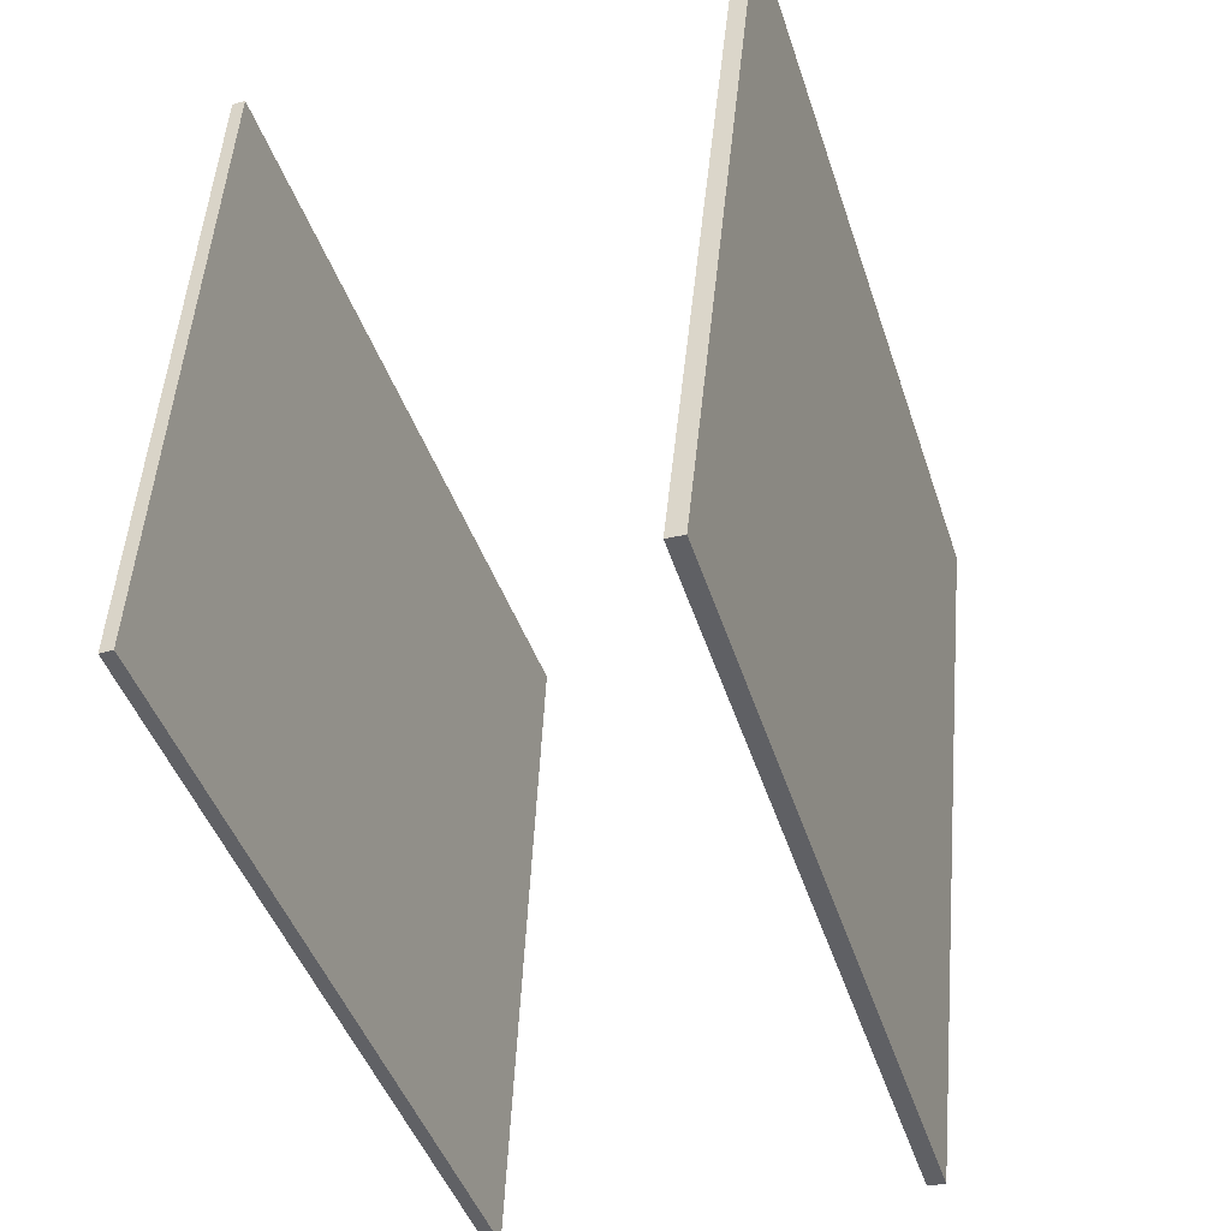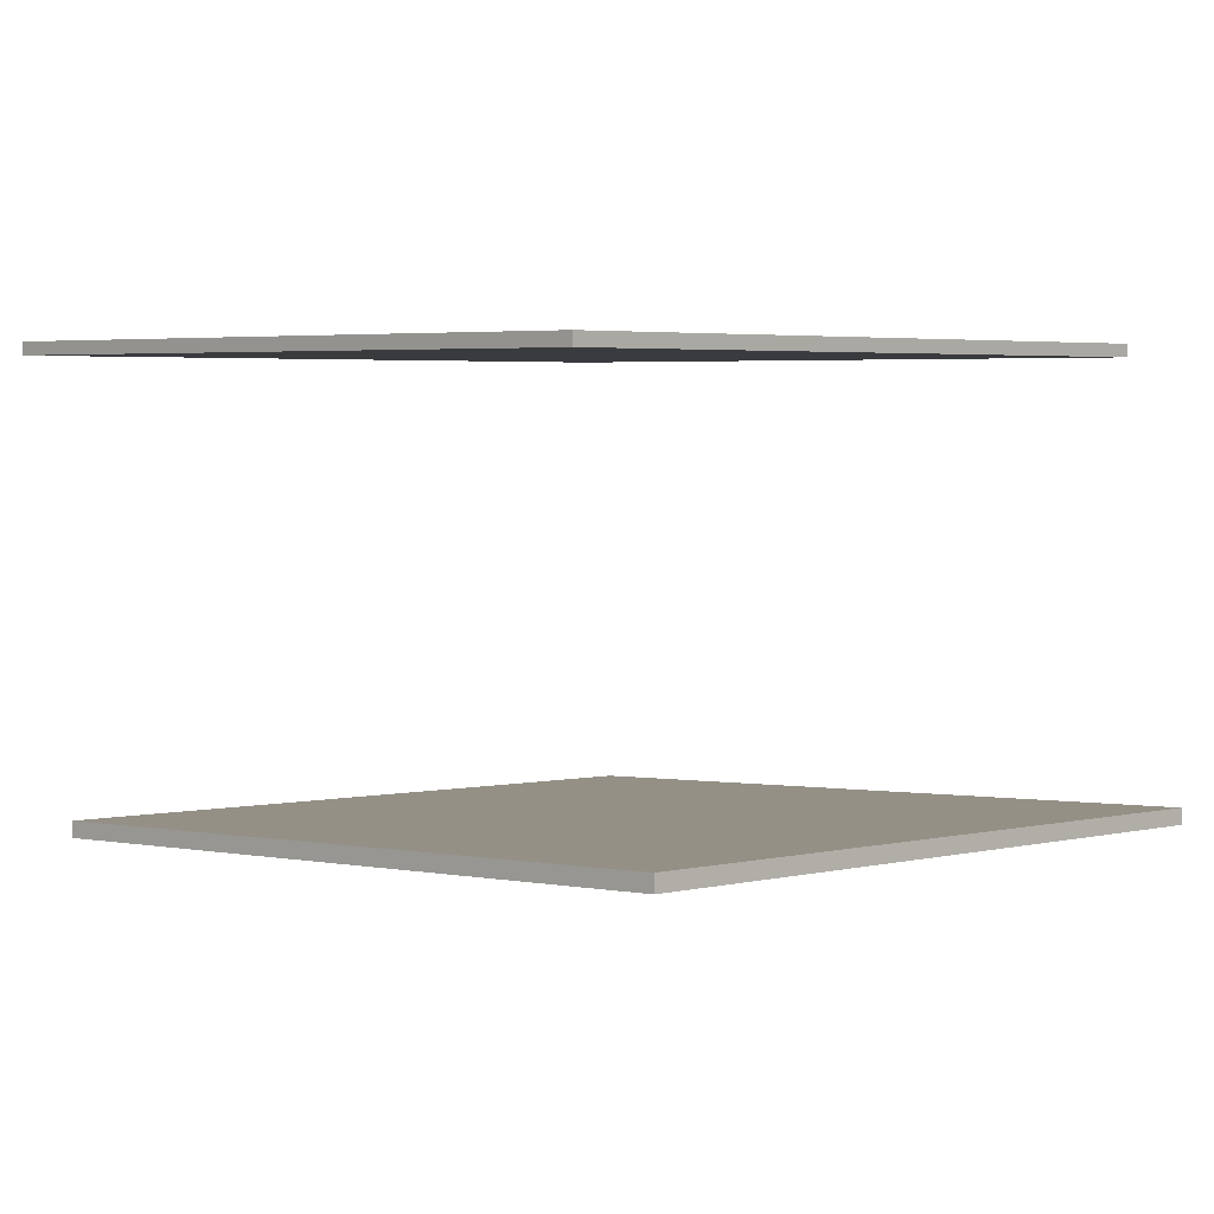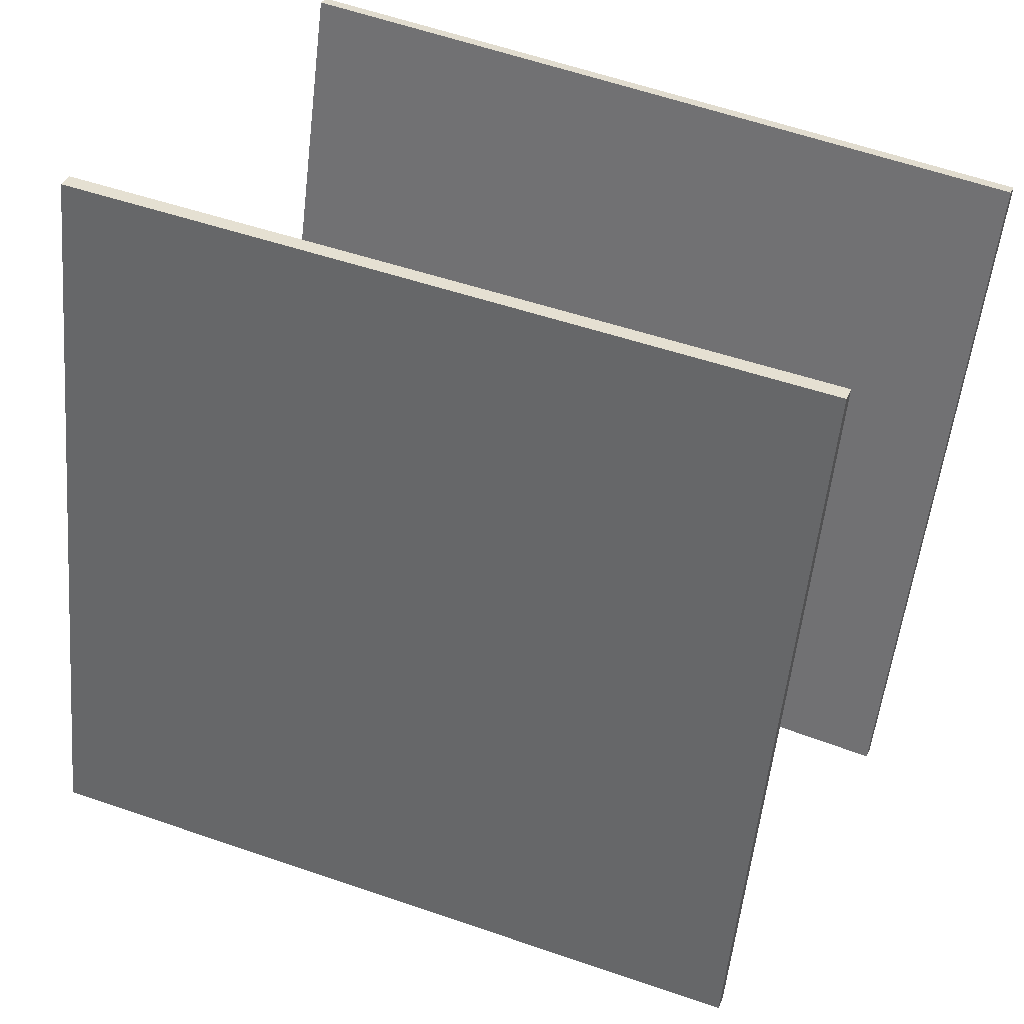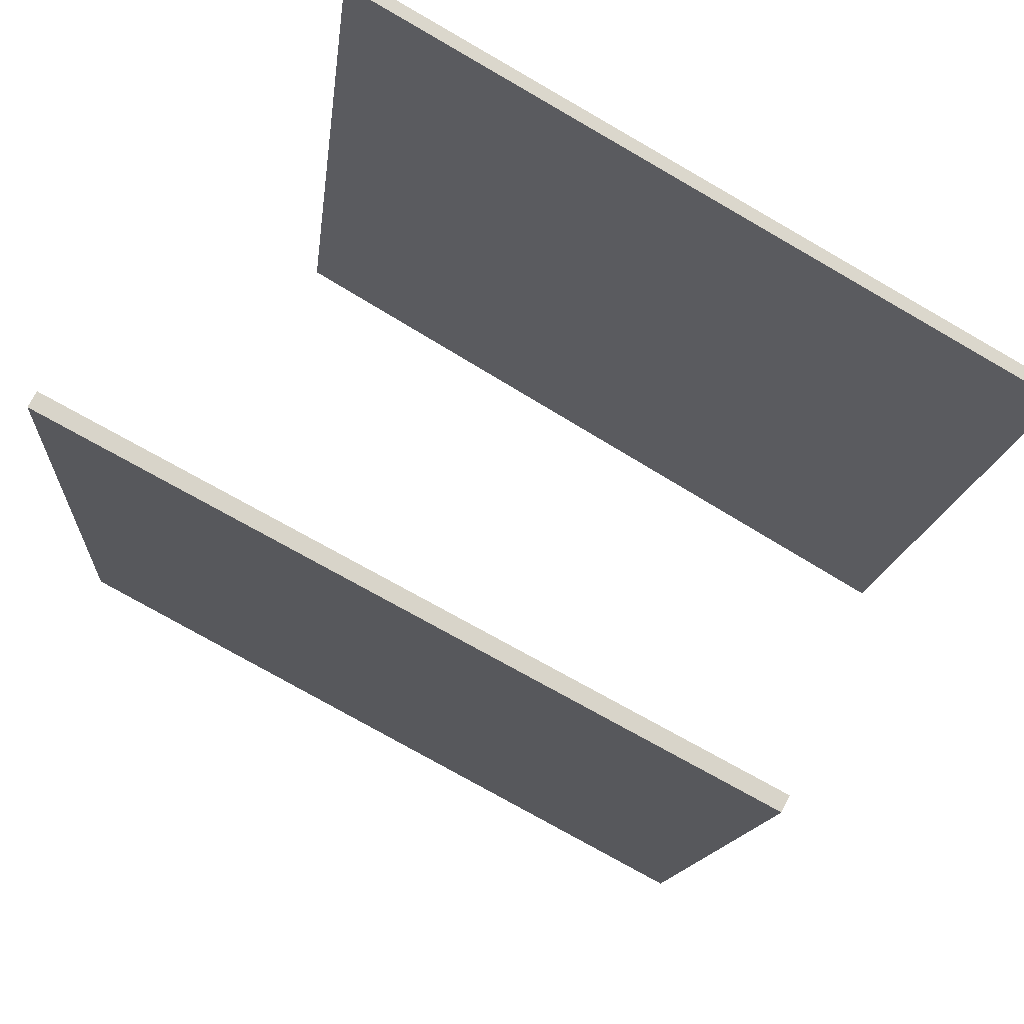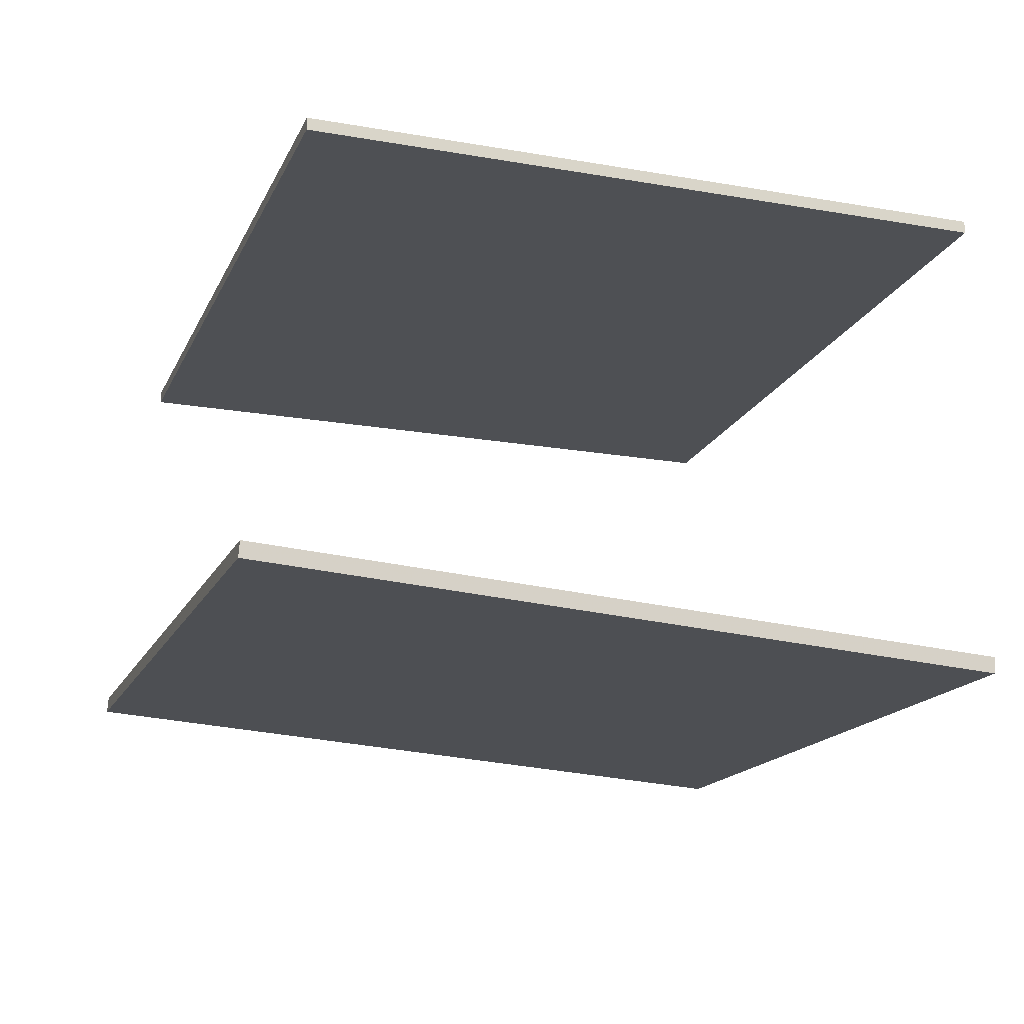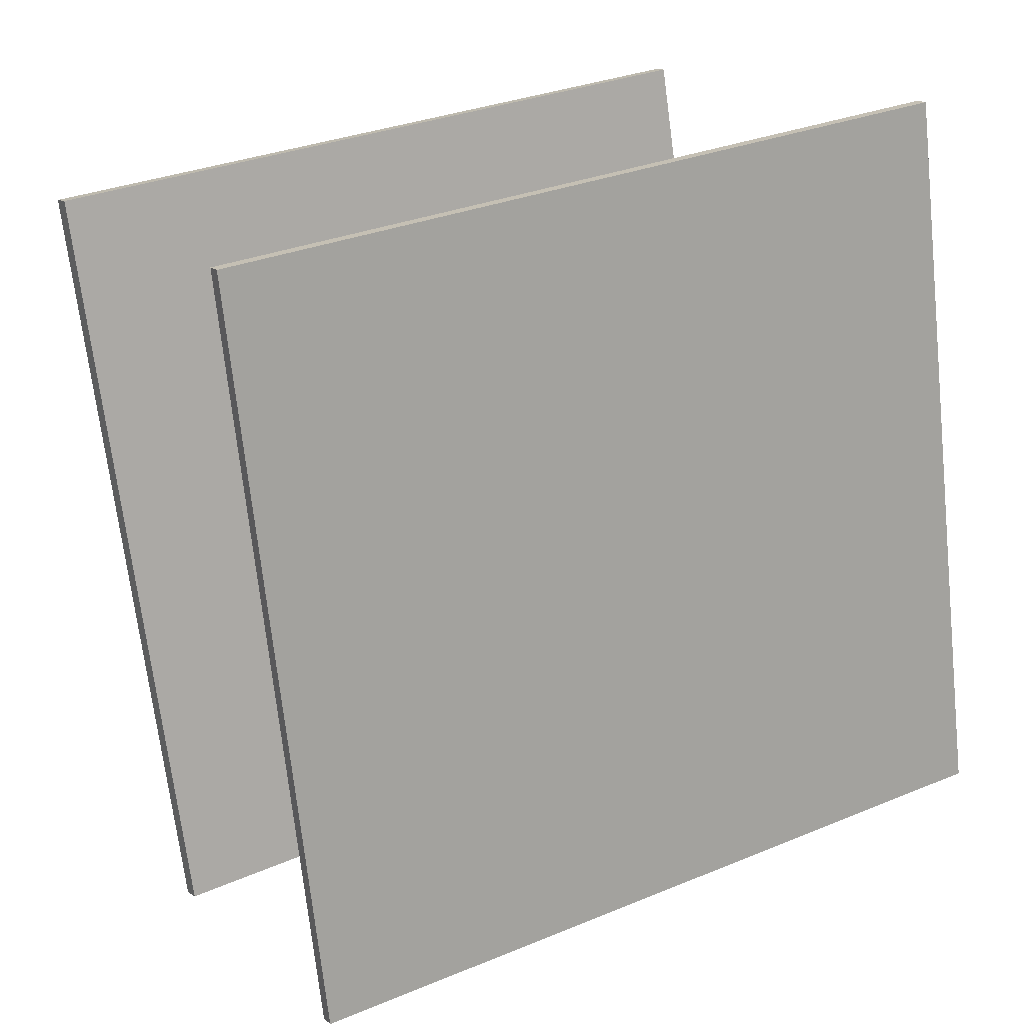
<metadata>
{"format":"obj","ext":"obj","renderer":"f3d","projection":"perspective","resolution":1024,"background":"white","views":[{"elev":-40.5,"azim":-69.8,"up":"+Z"},{"elev":4.3,"azim":140.9,"up":"+Y"},{"elev":31.3,"azim":21.9,"up":"+Z"},{"elev":70.6,"azim":29.8,"up":"+Z"},{"elev":-18.7,"azim":-101.8,"up":"+Y"},{"elev":15.9,"azim":149.1,"up":"+Z"}]}
</metadata>
<code>
v -0.4764 -0.1691 -0.3994
v -0.3722 -0.2166 0.4507
v 0.3529 -0.1349 -0.4992
v 0.4571 -0.1824 0.3509
v -0.4757 -0.1877 -0.4005
v -0.3715 -0.2352 0.4496
v 0.3535 -0.1534 -0.5003
v 0.4577 -0.2009 0.3498
f 1.0 7.0 5.0
f 1.0 3.0 7.0
f 1.0 4.0 3.0
f 1.0 2.0 4.0
f 3.0 8.0 7.0
f 3.0 4.0 8.0
f 5.0 7.0 8.0
f 5.0 8.0 6.0
f 1.0 5.0 6.0
f 1.0 6.0 2.0
f 2.0 6.0 8.0
f 2.0 8.0 4.0
v -0.4436 0.316 -0.3425
v -0.3418 0.3194 0.4644
v -0.4436 0.3306 -0.3425
v -0.3418 0.3339 0.4643
v 0.4019 0.3138 -0.4492
v 0.5037 0.3171 0.3577
v 0.4019 0.3283 -0.4492
v 0.5037 0.3317 0.3576
f 9.0 15.0 13.0
f 9.0 11.0 15.0
f 9.0 12.0 11.0
f 9.0 10.0 12.0
f 11.0 16.0 15.0
f 11.0 12.0 16.0
f 13.0 15.0 16.0
f 13.0 16.0 14.0
f 9.0 13.0 14.0
f 9.0 14.0 10.0
f 10.0 14.0 16.0
f 10.0 16.0 12.0

</code>
